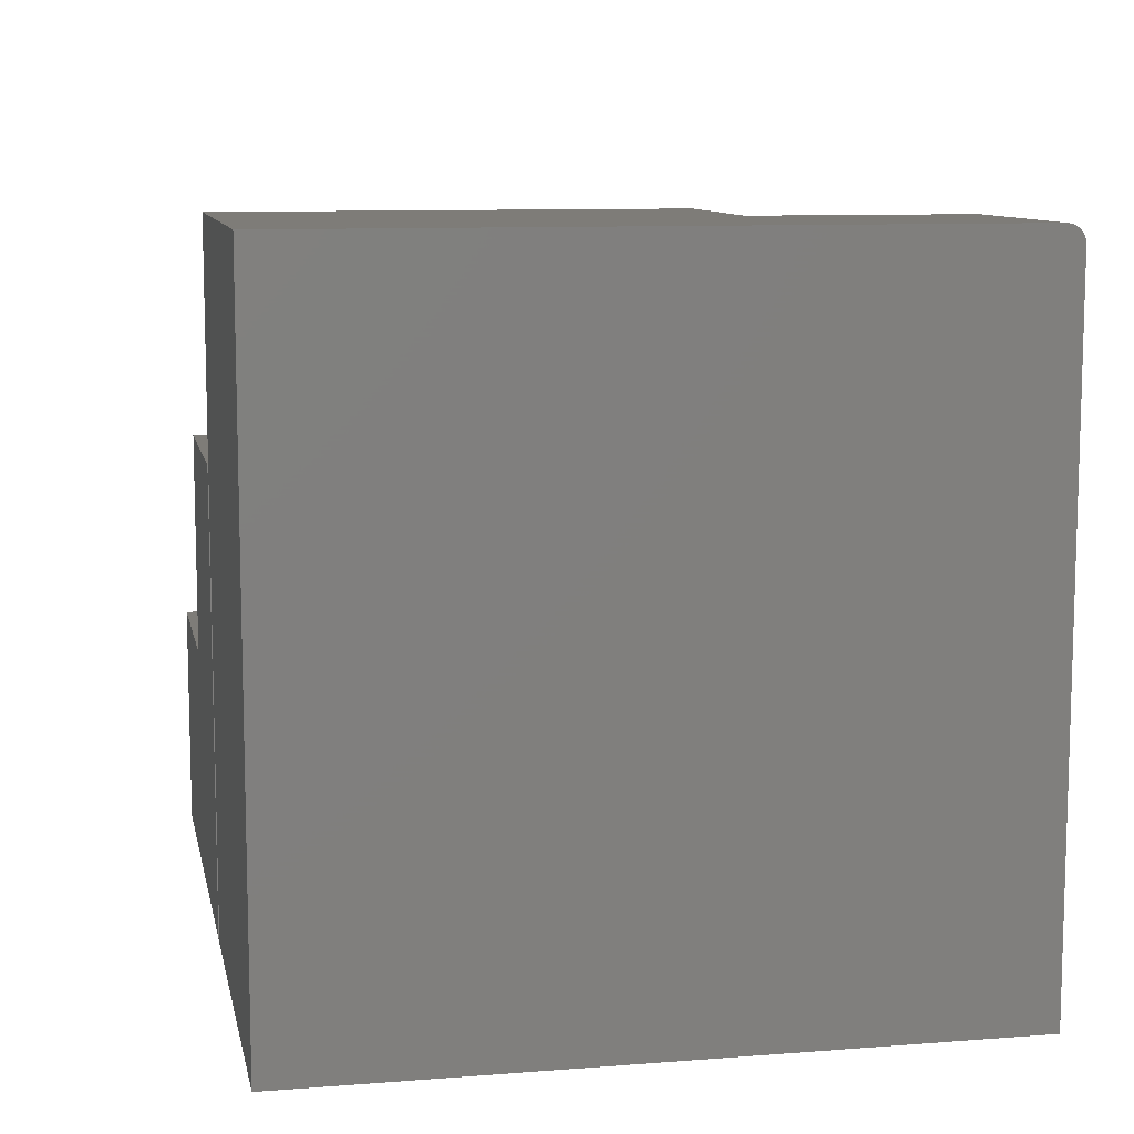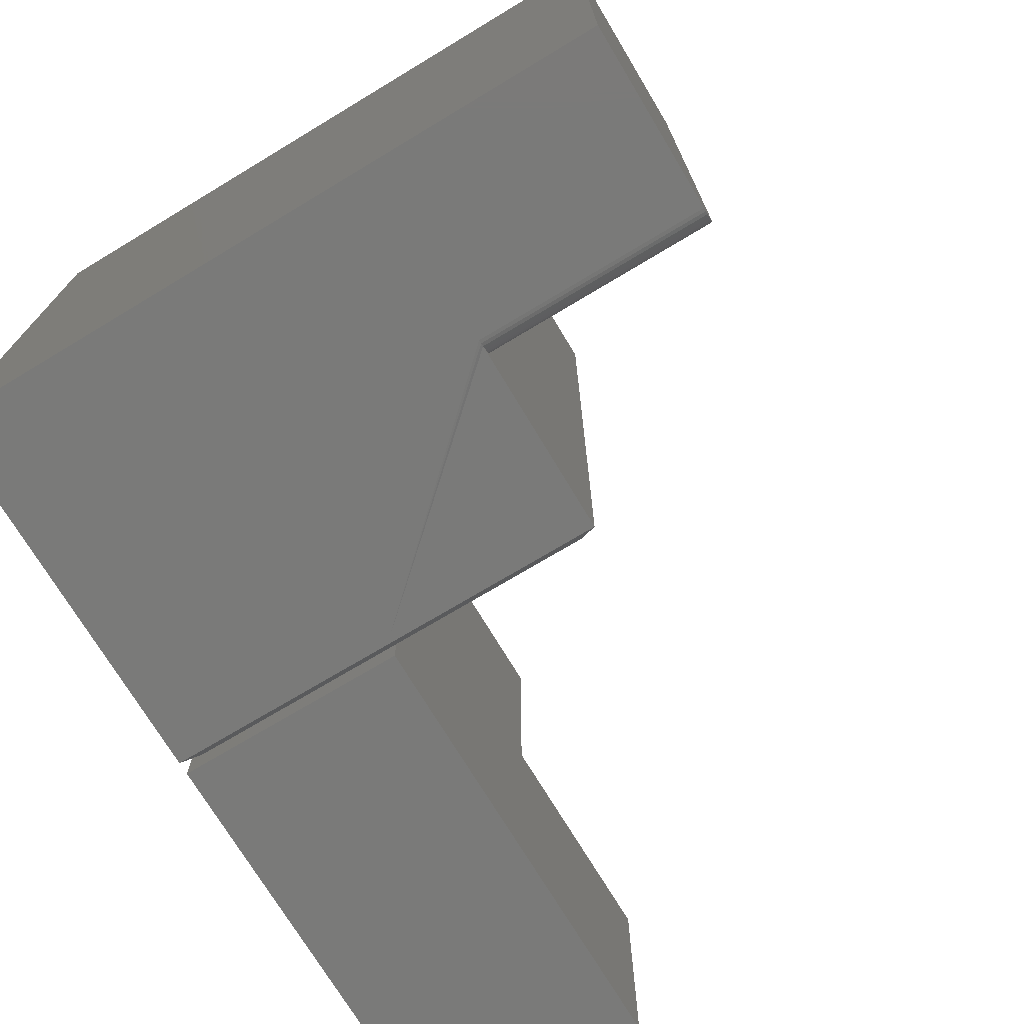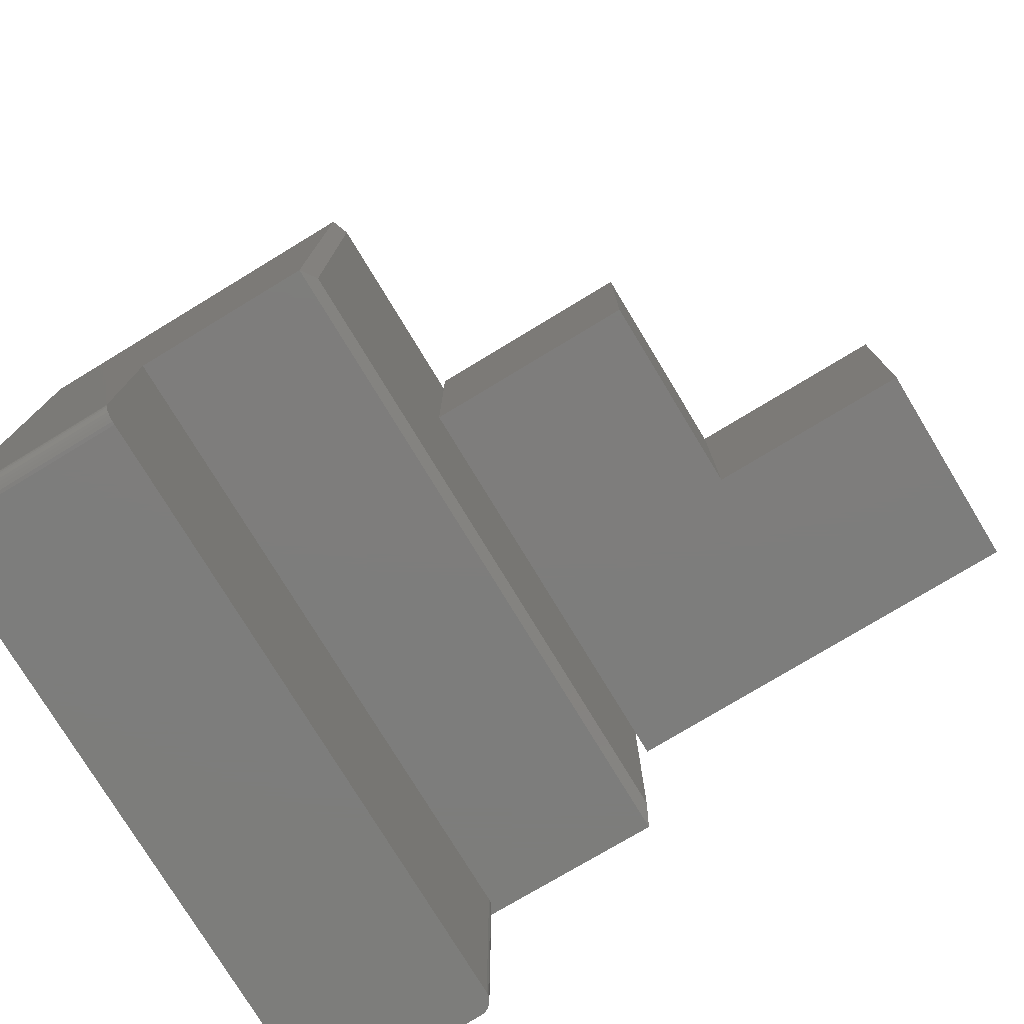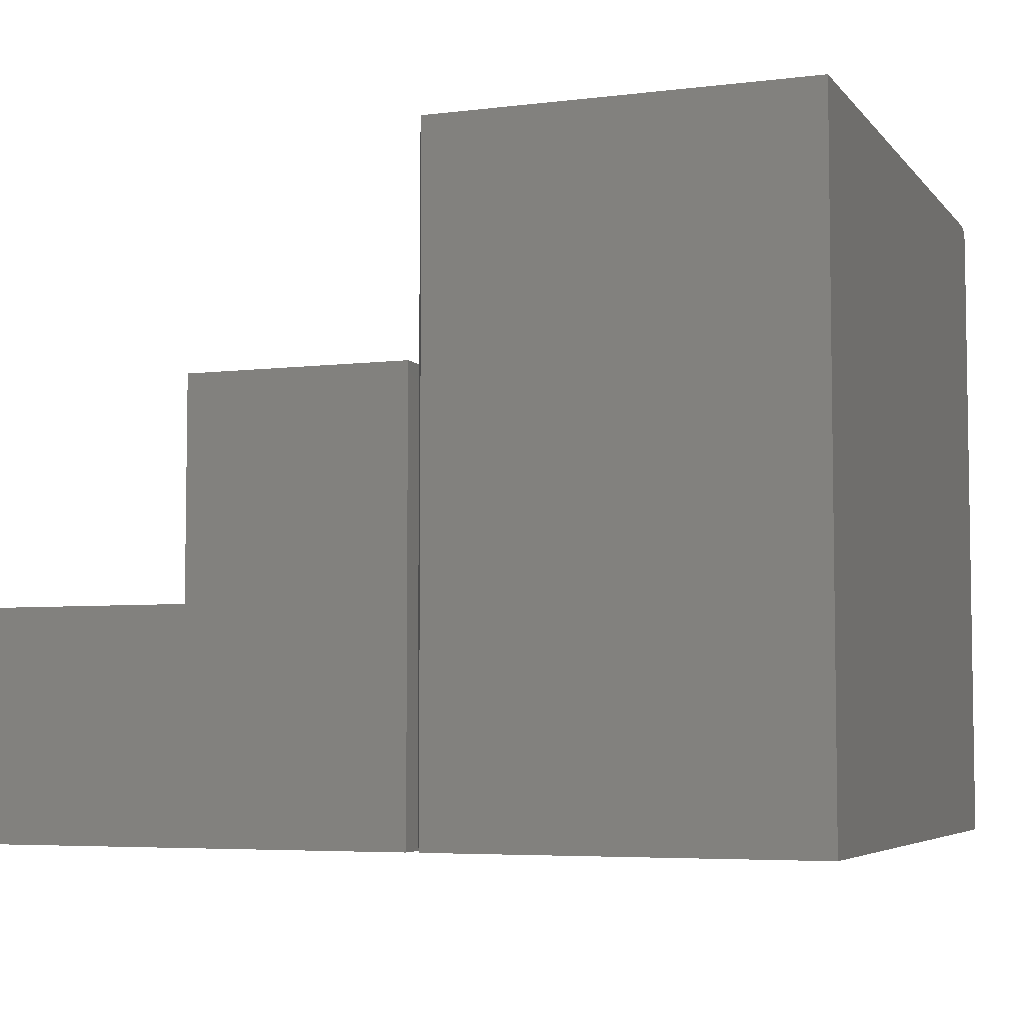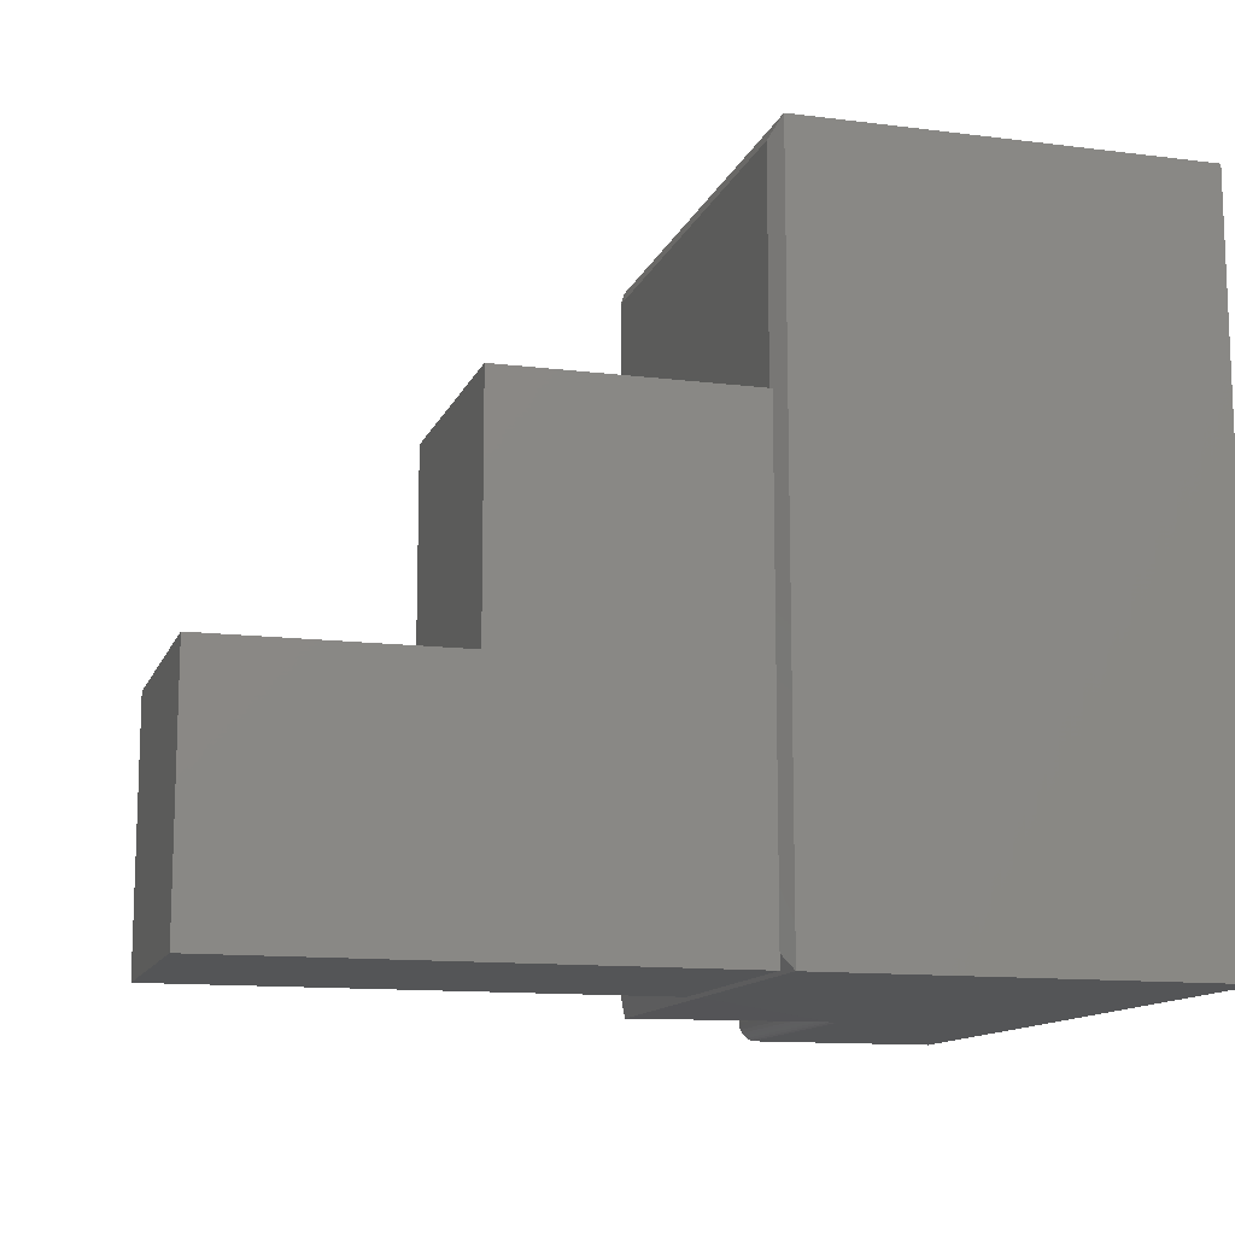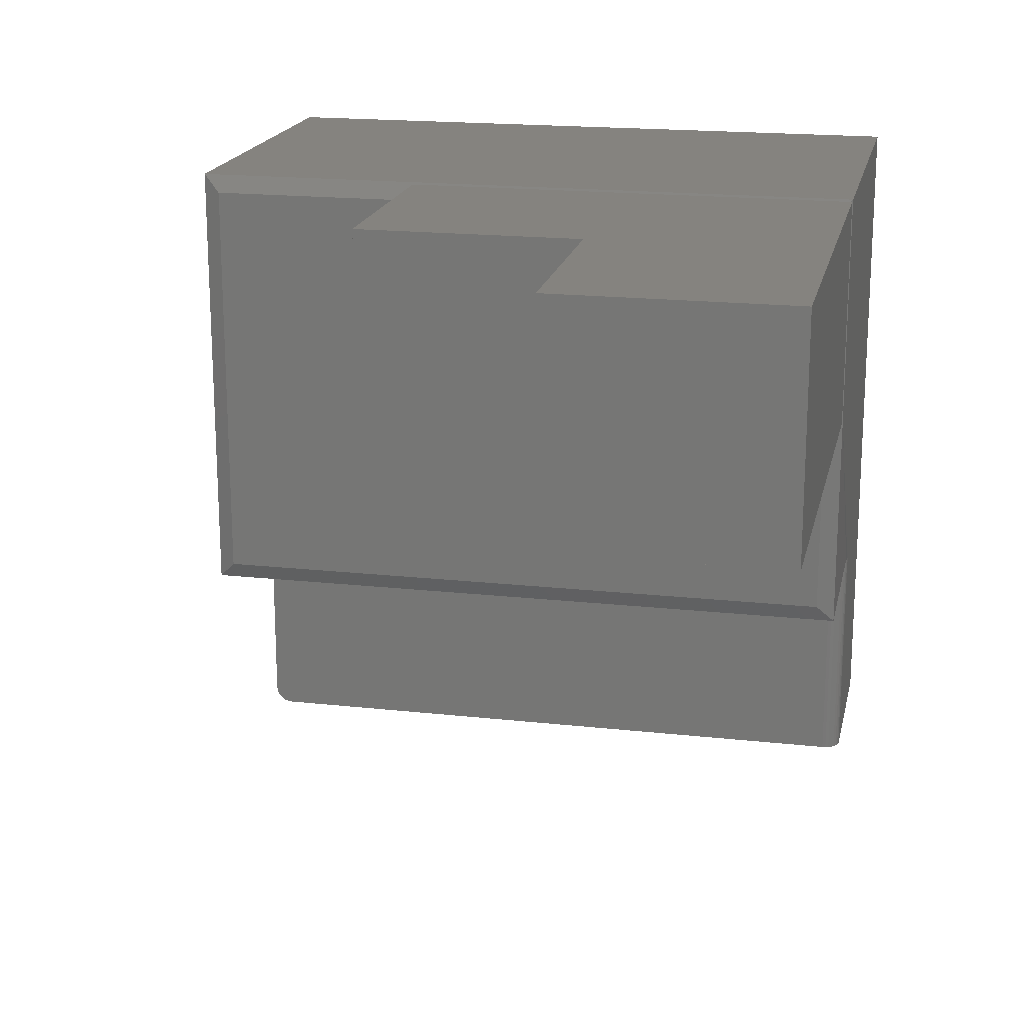
<metadata>
{"format":"stl","ext":"stl","renderer":"f3d","projection":"perspective","resolution":1024,"background":"white","views":[{"elev":9.8,"azim":-101.3,"up":"+Z"},{"elev":-72.9,"azim":-59.0,"up":"+Z"},{"elev":-76.9,"azim":31.2,"up":"+Y"},{"elev":-5.3,"azim":-159.2,"up":"+Z"},{"elev":-12.7,"azim":163.8,"up":"+Z"},{"elev":18.6,"azim":102.0,"up":"+Y"}]}
</metadata>
<code>
# stl→obj: 64 verts, 120 faces
v 0.3516 0.6016 0
v 0.3516 0.3984 0
v 0.3516 0.6016 0.3984
v 0.3516 0.3984 0.3984
v 0.75 0.3984 0
v 0.75 0.6016 0
v 0.75 0.3984 0.2031
v 0.5547 0.3984 0.2031
v 0.5547 0.3984 0.3984
v 0.5547 0.6016 0.3984
v 0.5547 0.6016 0.2031
v 0.75 0.6016 0.2031
v 0.3405 0.3989 0
v 0.3483 0.3989 0.01562
v 0.3405 0.2026 0
v 0.3483 0.2183 0.01562
v 0.3405 0.2026 0.6016
v 0.3483 0.2183 0.5859
v 0.1773 0.01562 0.6016
v 0.1773 0.01258 0.6013
v 0.1773 0.009646 0.6004
v 0.1773 0.2026 0.6016
v 0.1773 0.006944 0.5989
v 0.1773 0.004576 0.597
v 0.1773 0.002633 0.5946
v 0.1773 0.001189 0.5919
v 0.1773 0.0003002 0.589
v 0.1773 0 0.5859
v 0.1773 0 0.01562
v 0.1773 0.2026 0.01562
v 0.1617 0 0
v 0.1647 0 0.0003002
v 0.1677 0 0.001189
v 0.1761 0 0.009646
v 0.177 0 0.01258
v 0 0 0.5859
v 0 0 0
v 0.1704 0 0.002633
v 0.1727 0 0.004576
v 0.1747 0 0.006944
v 0.1677 0.2026 0.001189
v 0.1647 0.2026 0.0003002
v 0.1617 0.2026 0
v 0 0.6016 0
v 0.3405 0.6016 1.388e-17
v 0.177 0.2026 0.01258
v 0.1761 0.2026 0.009646
v 0.1747 0.2026 0.006944
v 0.1727 0.2026 0.004576
v 0.1704 0.2026 0.002633
v 0.3405 0.6016 0.6016
v 0 0.6016 0.6016
v 0.3405 0.3989 0.6016
v 0 0.01562 0.6016
v 0 0.004576 0.597
v 0 0.006944 0.5989
v 0 0.009646 0.6004
v 0 0.01258 0.6013
v 0 0.0003002 0.589
v 0 0.001189 0.5919
v 0 0.002633 0.5946
v 0.3483 0.5859 0.01562
v 0.3483 0.3989 0.5859
v 0.3483 0.5859 0.5859
f 1 2 3
f 3 2 4
f 2 1 5
f 5 1 6
f 2 5 7
f 2 7 8
f 2 8 9
f 2 9 4
f 3 10 1
f 1 10 11
f 1 11 6
f 6 11 12
f 5 6 7
f 7 6 12
f 8 7 11
f 11 7 12
f 8 11 9
f 9 11 10
f 4 9 3
f 3 9 10
f 13 14 15
f 15 14 16
f 17 15 18
f 18 15 16
f 19 20 21
f 22 19 21
f 22 21 23
f 22 23 24
f 22 24 25
f 22 25 26
f 22 26 27
f 22 27 28
f 22 28 29
f 22 29 30
f 31 32 33
f 29 34 35
f 36 37 34
f 36 34 29
f 36 29 28
f 37 31 33
f 37 33 38
f 37 38 39
f 37 39 40
f 37 40 34
f 13 15 41
f 13 41 42
f 13 42 43
f 13 43 44
f 13 44 45
f 37 44 31
f 31 44 43
f 15 17 22
f 15 22 30
f 15 30 46
f 15 46 47
f 15 47 48
f 15 48 49
f 15 49 50
f 15 50 41
f 45 44 51
f 51 44 52
f 31 43 32
f 32 43 42
f 32 42 33
f 33 42 41
f 33 41 38
f 38 41 50
f 38 50 39
f 39 50 49
f 39 49 40
f 40 49 48
f 40 48 34
f 34 48 47
f 34 47 35
f 35 47 46
f 35 46 29
f 29 46 30
f 53 22 17
f 54 19 52
f 52 19 22
f 52 22 51
f 51 22 53
f 36 44 37
f 55 56 57
f 55 57 58
f 55 58 54
f 52 44 36
f 52 36 59
f 52 59 60
f 52 60 61
f 52 61 55
f 52 55 54
f 36 28 59
f 59 28 27
f 59 27 60
f 60 27 26
f 60 26 61
f 61 26 25
f 61 25 55
f 55 25 24
f 55 24 56
f 56 24 23
f 56 23 57
f 57 23 21
f 57 21 58
f 58 21 20
f 58 20 54
f 54 20 19
f 14 62 63
f 63 62 64
f 16 14 18
f 18 14 63
f 51 53 64
f 64 53 63
f 53 17 63
f 63 17 18
f 45 51 62
f 62 51 64
f 45 62 13
f 13 62 14

</code>
